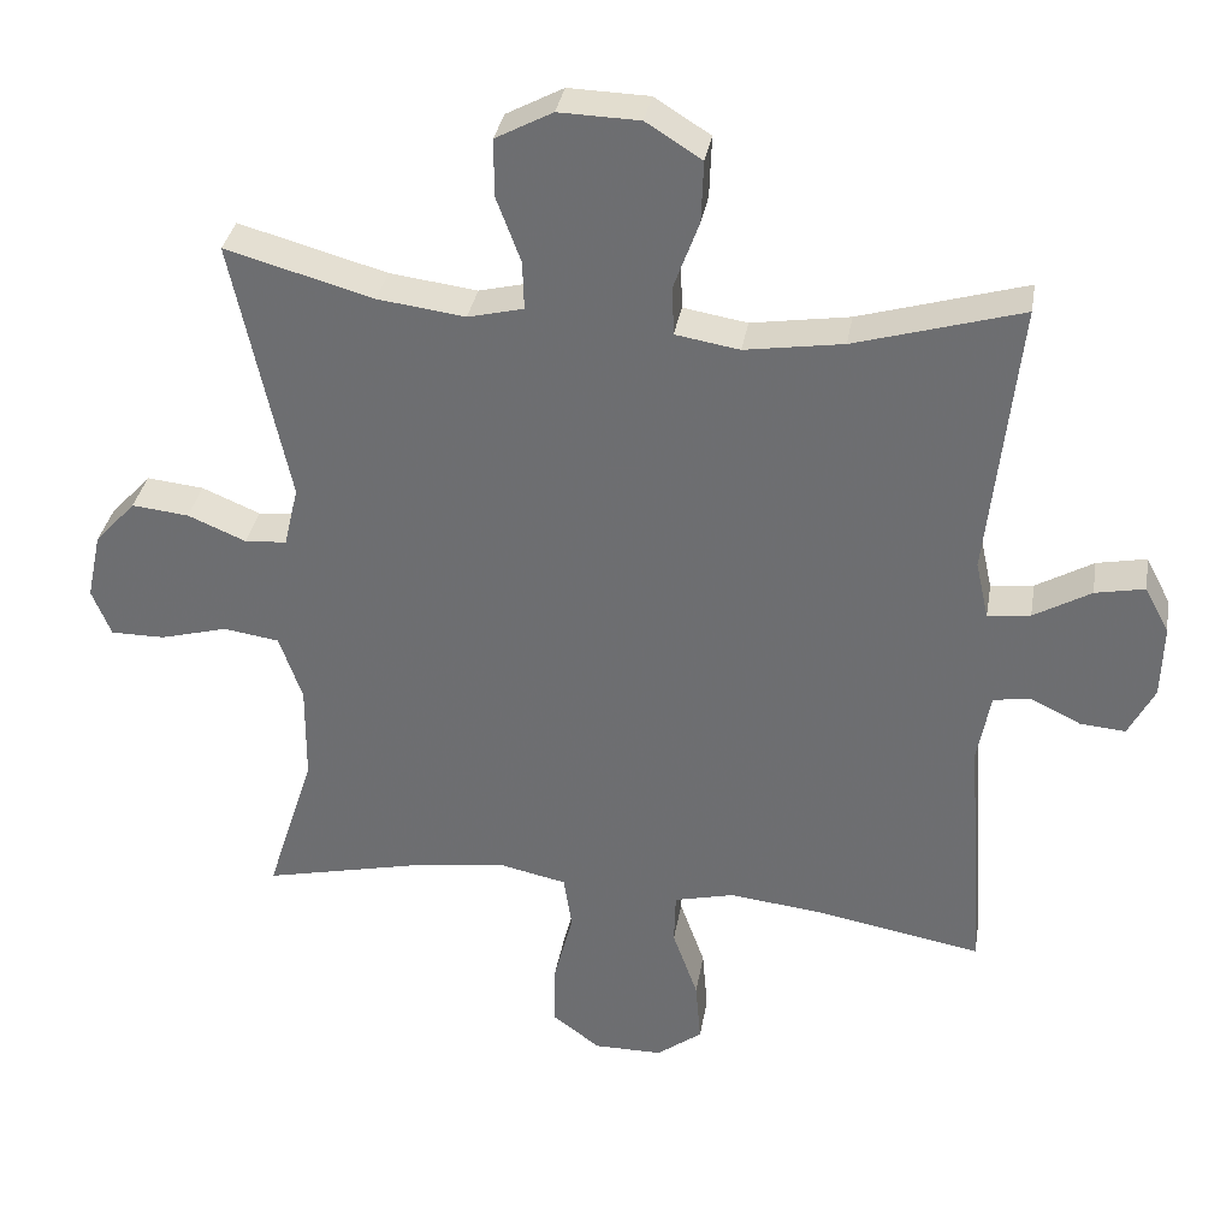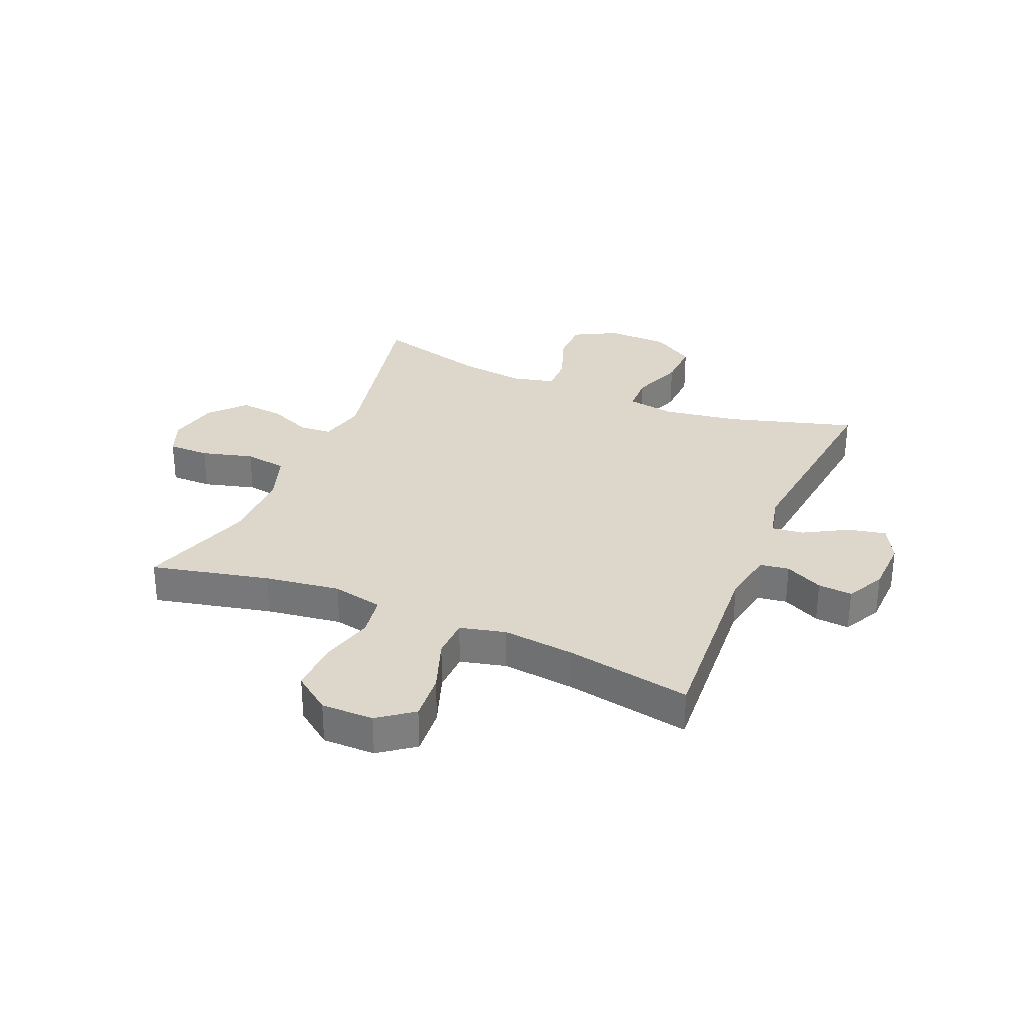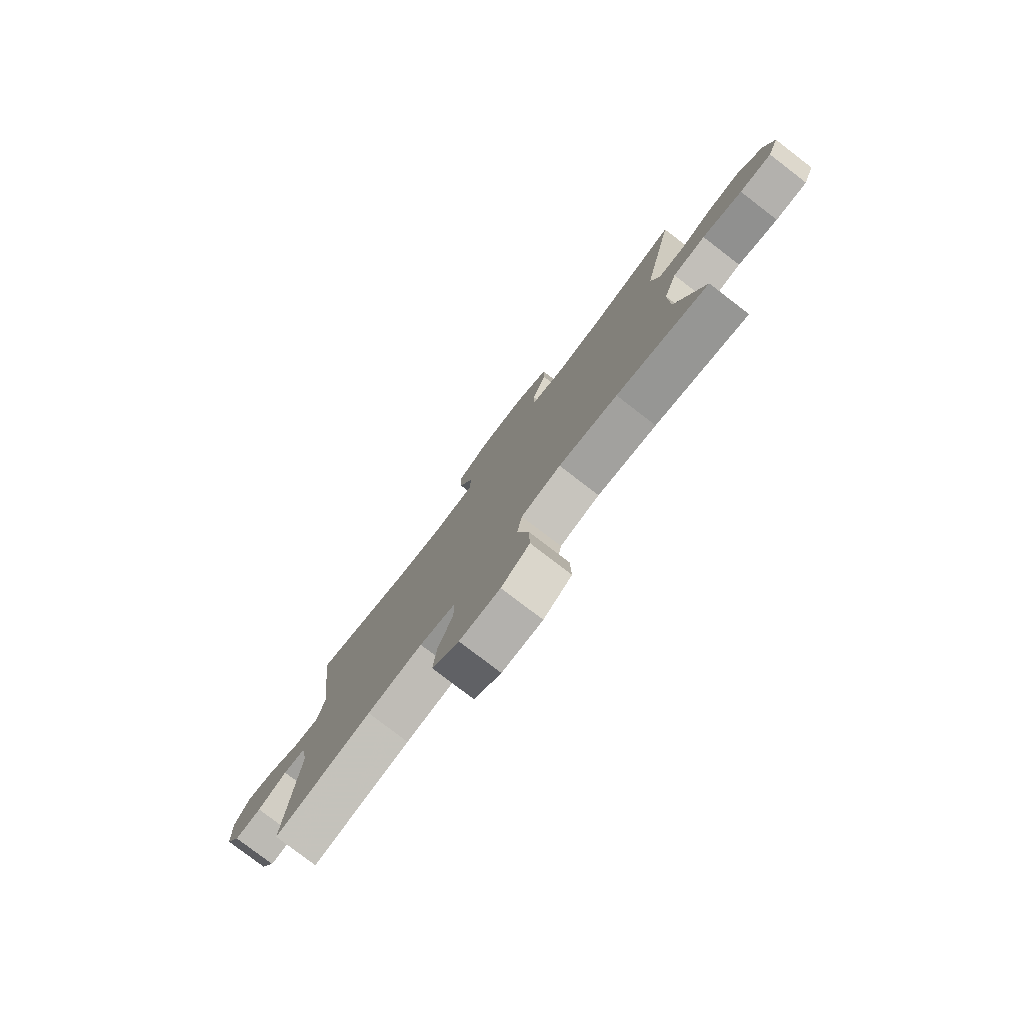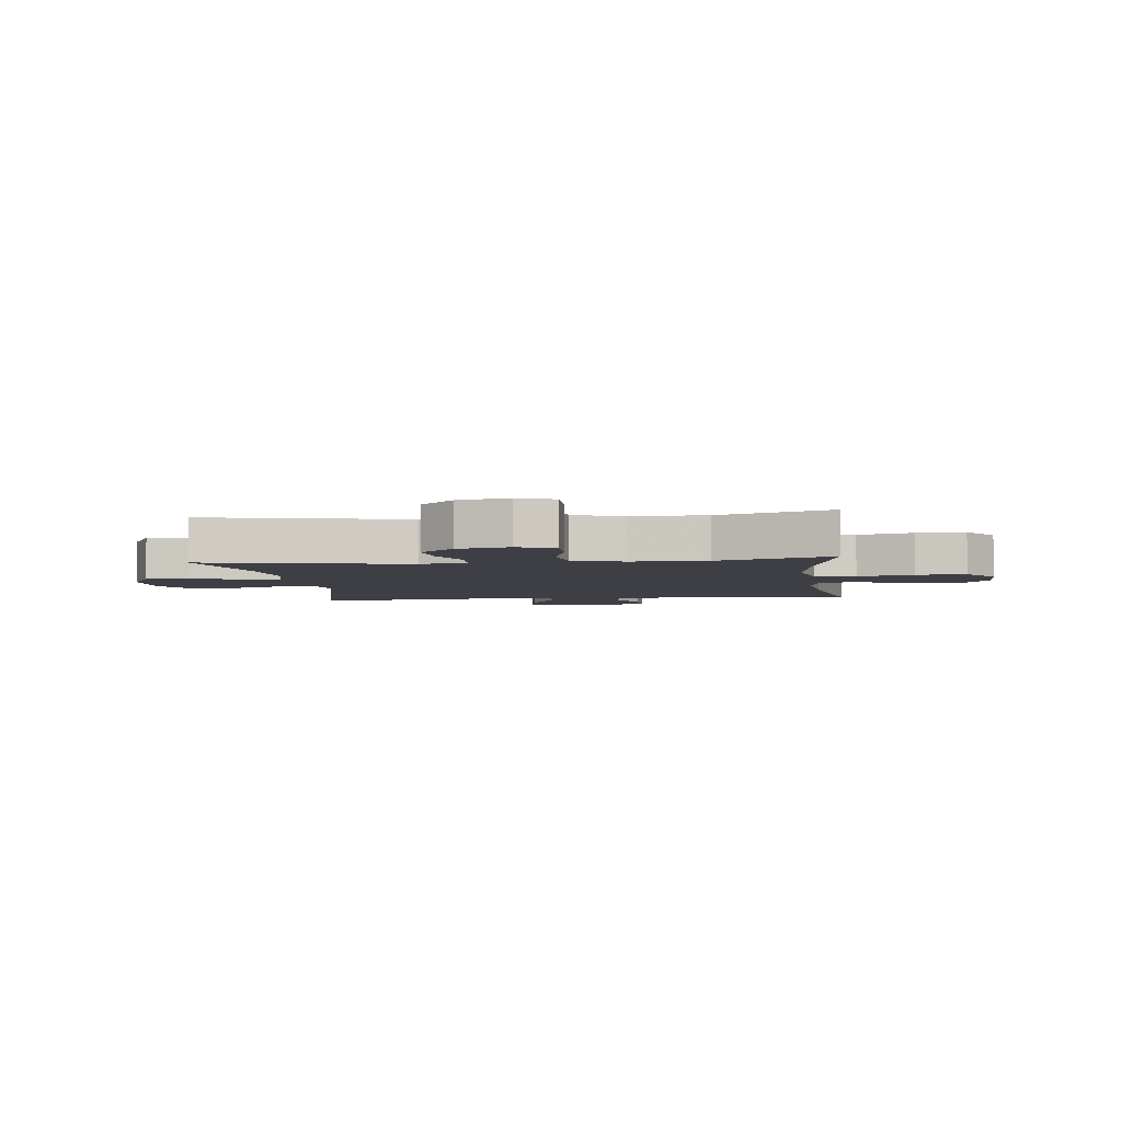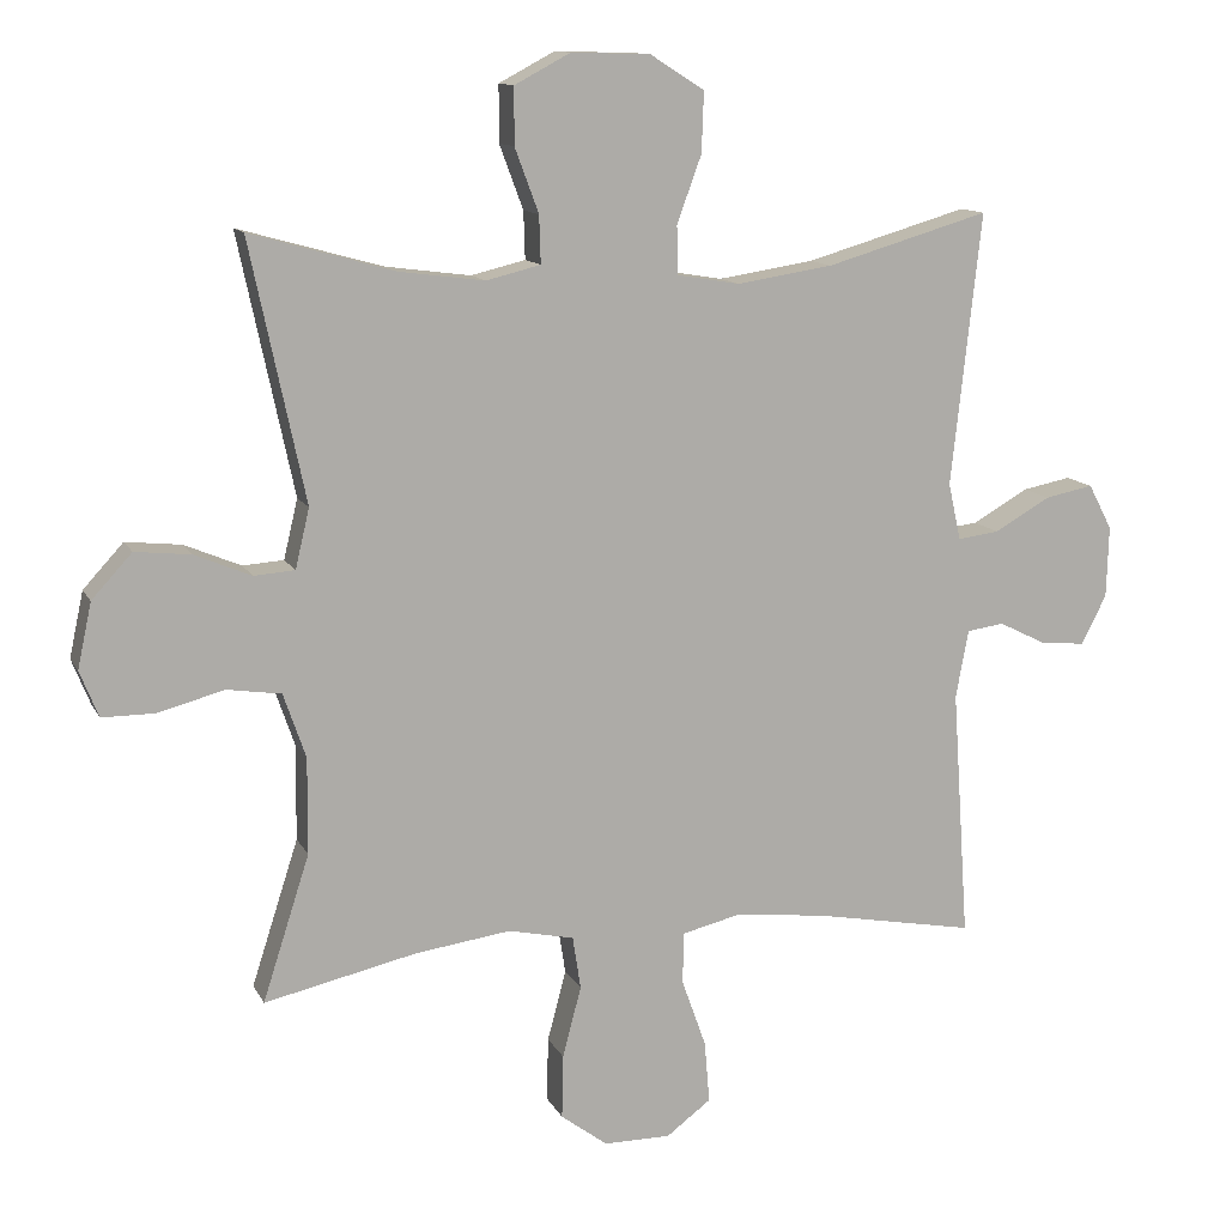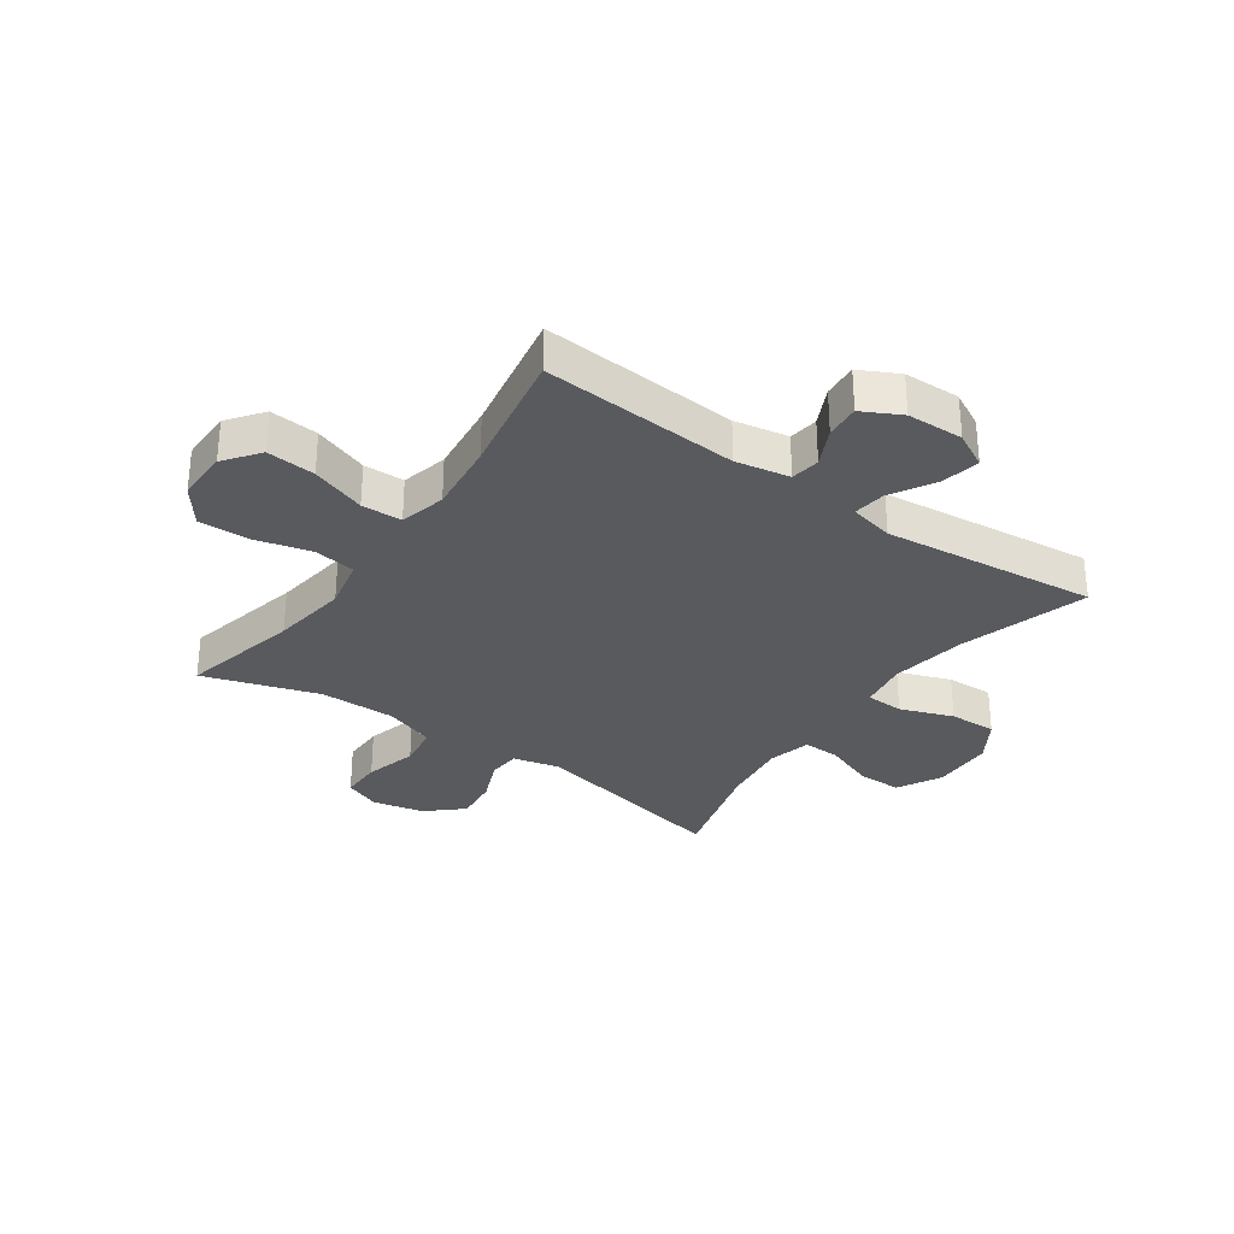
<metadata>
{"format":"obj","ext":"obj","renderer":"f3d","projection":"perspective","resolution":1024,"background":"white","views":[{"elev":34.2,"azim":-170.5,"up":"+Z"},{"elev":30.7,"azim":-157.1,"up":"+Y"},{"elev":-79.3,"azim":52.5,"up":"+Z"},{"elev":-4.4,"azim":97.0,"up":"+Y"},{"elev":12.1,"azim":161.8,"up":"+Z"},{"elev":-31.1,"azim":-125.2,"up":"+Y"}]}
</metadata>
<code>
v -0.5 0.07 0.5
v -0.281 0.07 0.436
v -0.152 0.07 0.416
v -0.068 0.07 0.43
v -0.066 0.07 0.495
v -0.099 0.07 0.585
v -0.102 0.07 0.666
v -0.029 0.07 0.712
v 0.077 0.07 0.715
v 0.152 0.07 0.675
v 0.152 0.07 0.599
v 0.12 0.07 0.513
v 0.118 0.07 0.449
v 0.191 0.07 0.431
v 0.306 0.07 0.446
v 0.5 0.07 0.5
v 0.426 0.07 0.152
v 0.445 0.07 0.072
v 0.5 0.07 0.068
v 0.576 0.07 0.1
v 0.651 0.07 0.108
v 0.705 0.07 0.049
v 0.724 0.07 -0.039
v 0.699 0.07 -0.101
v 0.628 0.07 -0.101
v 0.539 0.07 -0.077
v 0.466 0.07 -0.088
v 0.436 0.07 -0.175
v 0.437 0.07 -0.304
v 0.5 0.07 -0.5
v 0.296 0.07 -0.454
v 0.166 0.07 -0.436
v 0.078 0.07 -0.455
v 0.067 0.07 -0.526
v 0.092 0.07 -0.622
v 0.094 0.07 -0.708
v 0.031 0.07 -0.755
v -0.059 0.07 -0.755
v -0.119 0.07 -0.71
v -0.112 0.07 -0.627
v -0.079 0.07 -0.534
v -0.081 0.07 -0.465
v -0.16 0.07 -0.446
v -0.283 0.07 -0.46
v -0.5 0.07 -0.5
v -0.477 0.07 -0.164
v -0.494 0.07 -0.072
v -0.544 0.07 -0.065
v -0.609 0.07 -0.097
v -0.668 0.07 -0.102
v -0.702 0.07 -0.036
v -0.705 0.07 0.06
v -0.673 0.07 0.121
v -0.608 0.07 0.108
v -0.533 0.07 0.065
v -0.477 0.07 0.058
v -0.46 0.07 0.134
v -0.5 0 0.5
v -0.281 0 0.436
v -0.152 0 0.416
v -0.068 0 0.43
v -0.066 0 0.495
v -0.099 0 0.585
v -0.102 0 0.666
v -0.029 0 0.712
v 0.077 0 0.715
v 0.152 0 0.675
v 0.152 0 0.599
v 0.12 0 0.513
v 0.118 0 0.449
v 0.191 0 0.431
v 0.306 0 0.446
v 0.5 0 0.5
v 0.426 0 0.152
v 0.445 0 0.072
v 0.5 0 0.068
v 0.576 0 0.1
v 0.651 0 0.108
v 0.705 0 0.049
v 0.724 0 -0.039
v 0.699 0 -0.101
v 0.628 0 -0.101
v 0.539 0 -0.077
v 0.466 0 -0.088
v 0.436 0 -0.175
v 0.437 0 -0.304
v 0.5 0 -0.5
v 0.296 0 -0.454
v 0.166 0 -0.436
v 0.078 0 -0.455
v 0.067 0 -0.526
v 0.092 0 -0.622
v 0.094 0 -0.708
v 0.031 0 -0.755
v -0.059 0 -0.755
v -0.119 0 -0.71
v -0.112 0 -0.627
v -0.079 0 -0.534
v -0.081 0 -0.465
v -0.16 0 -0.446
v -0.283 0 -0.46
v -0.5 0 -0.5
v -0.477 0 -0.164
v -0.494 0 -0.072
v -0.544 0 -0.065
v -0.609 0 -0.097
v -0.668 0 -0.102
v -0.702 0 -0.036
v -0.705 0 0.06
v -0.673 0 0.121
v -0.608 0 0.108
v -0.533 0 0.065
v -0.477 0 0.058
v -0.46 0 0.134
f 53 54 55
f 52 53 55
f 51 52 55
f 50 51 55
f 49 50 55
f 48 49 55
f 47 48 55 56
f 46 47 56 57
f 44 45 46
f 43 44 46 57
f 39 40 41
f 38 39 41
f 37 38 41
f 36 37 41
f 35 36 41
f 34 35 41
f 33 34 41 42
f 57 1 2
f 43 57 2
f 42 43 2
f 33 42 2
f 32 33 2
f 24 25 26
f 23 24 26
f 22 23 26
f 21 22 26
f 20 21 26
f 19 20 26
f 18 19 26 27
f 17 18 27 28
f 15 16 17
f 17 28 29
f 15 17 29
f 14 15 29
f 10 11 12
f 9 10 12
f 8 9 12
f 7 8 12
f 6 7 12
f 5 6 12
f 4 5 12 13
f 29 30 31
f 14 29 31
f 13 14 31
f 4 13 31
f 3 4 31
f 2 3 31 32
f 112 111 110
f 112 110 109
f 112 109 108
f 112 108 107
f 112 107 106
f 112 106 105
f 113 112 105 104
f 114 113 104 103
f 103 102 101
f 114 103 101 100
f 98 97 96
f 98 96 95
f 98 95 94
f 98 94 93
f 98 93 92
f 98 92 91
f 99 98 91 90
f 59 58 114
f 59 114 100
f 59 100 99
f 59 99 90
f 59 90 89
f 83 82 81
f 83 81 80
f 83 80 79
f 83 79 78
f 83 78 77
f 83 77 76
f 84 83 76 75
f 85 84 75 74
f 74 73 72
f 86 85 74
f 86 74 72
f 86 72 71
f 69 68 67
f 69 67 66
f 69 66 65
f 69 65 64
f 69 64 63
f 69 63 62
f 70 69 62 61
f 88 87 86
f 88 86 71
f 88 71 70
f 88 70 61
f 88 61 60
f 89 88 60 59
f 1 58 59 2
f 2 59 60 3
f 3 60 61 4
f 4 61 62 5
f 5 62 63 6
f 6 63 64 7
f 7 64 65 8
f 8 65 66 9
f 9 66 67 10
f 10 67 68 11
f 11 68 69 12
f 12 69 70 13
f 13 70 71 14
f 14 71 72 15
f 15 72 73 16
f 16 73 74 17
f 17 74 75 18
f 18 75 76 19
f 19 76 77 20
f 20 77 78 21
f 21 78 79 22
f 22 79 80 23
f 23 80 81 24
f 24 81 82 25
f 25 82 83 26
f 26 83 84 27
f 27 84 85 28
f 28 85 86 29
f 29 86 87 30
f 30 87 88 31
f 31 88 89 32
f 32 89 90 33
f 33 90 91 34
f 34 91 92 35
f 35 92 93 36
f 36 93 94 37
f 37 94 95 38
f 38 95 96 39
f 39 96 97 40
f 40 97 98 41
f 41 98 99 42
f 42 99 100 43
f 43 100 101 44
f 44 101 102 45
f 45 102 103 46
f 46 103 104 47
f 47 104 105 48
f 48 105 106 49
f 49 106 107 50
f 50 107 108 51
f 51 108 109 52
f 52 109 110 53
f 53 110 111 54
f 54 111 112 55
f 55 112 113 56
f 56 113 114 57
f 57 114 58 1

</code>
